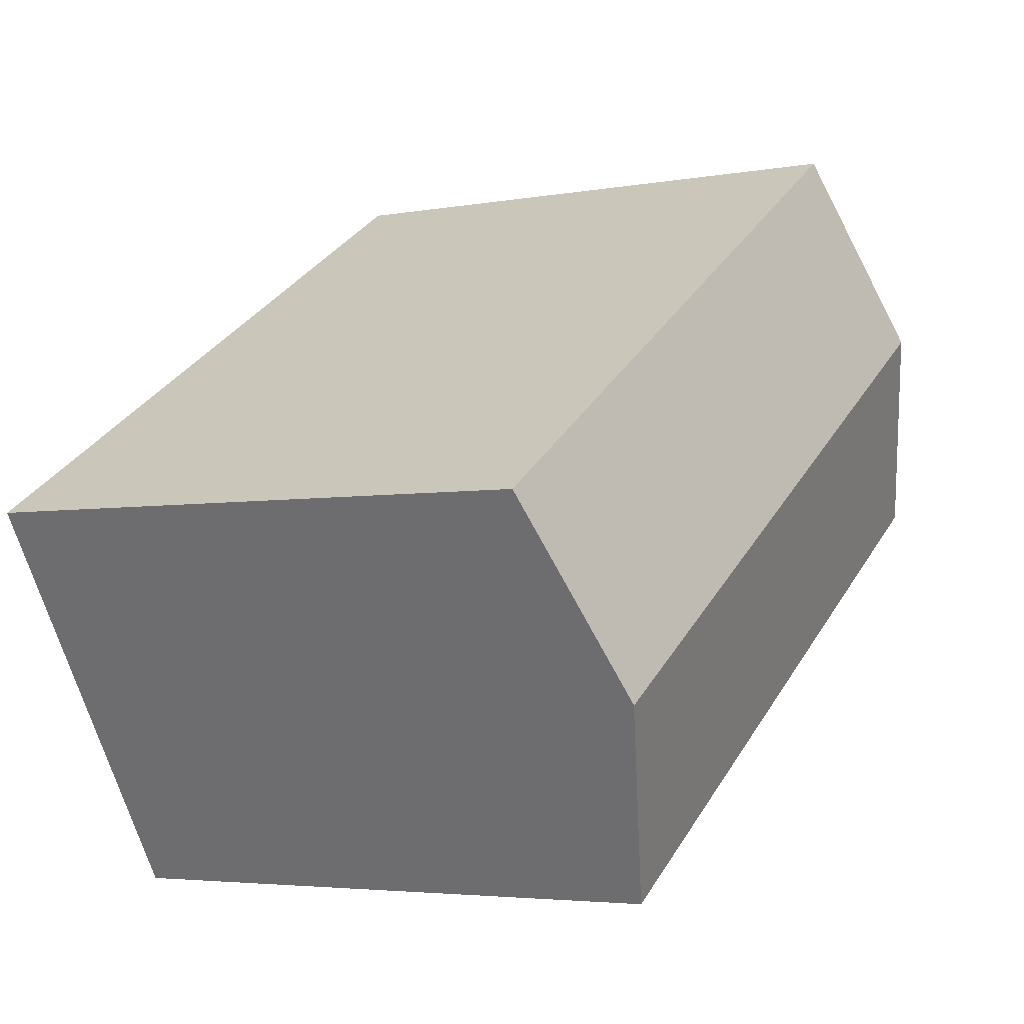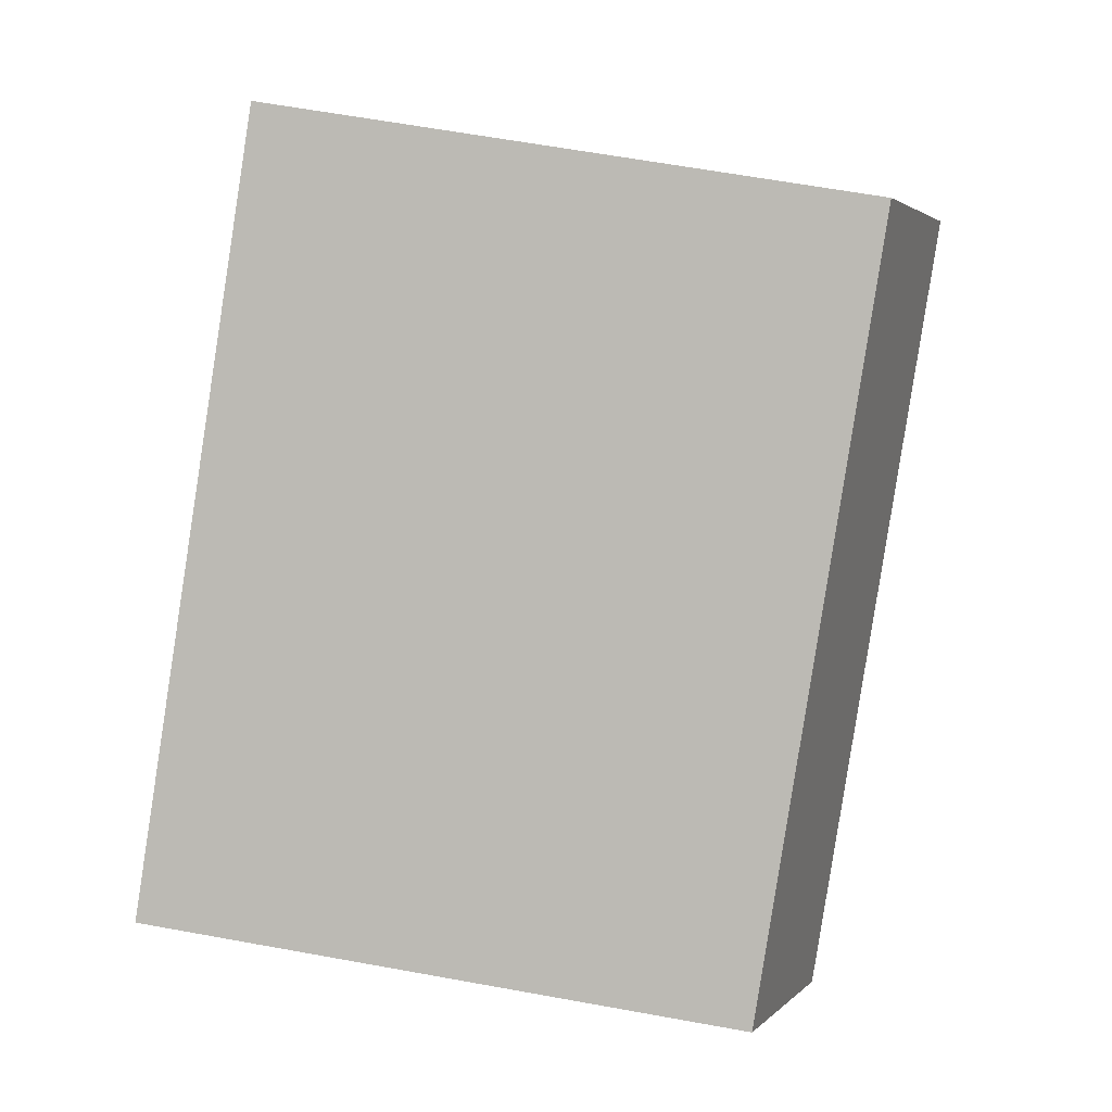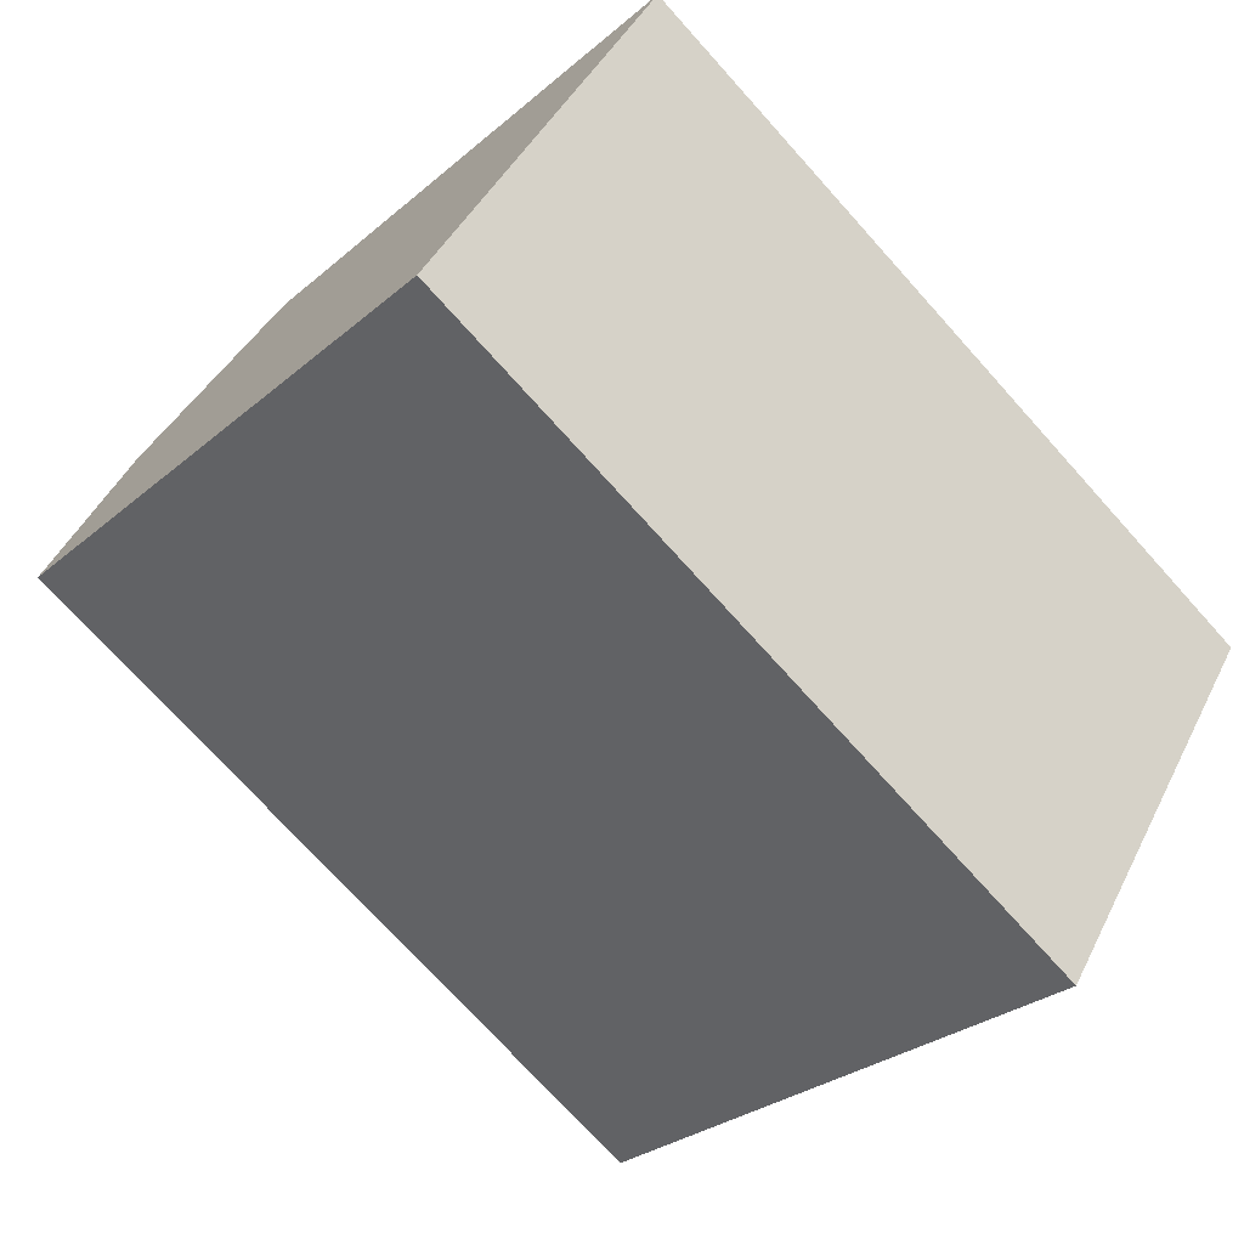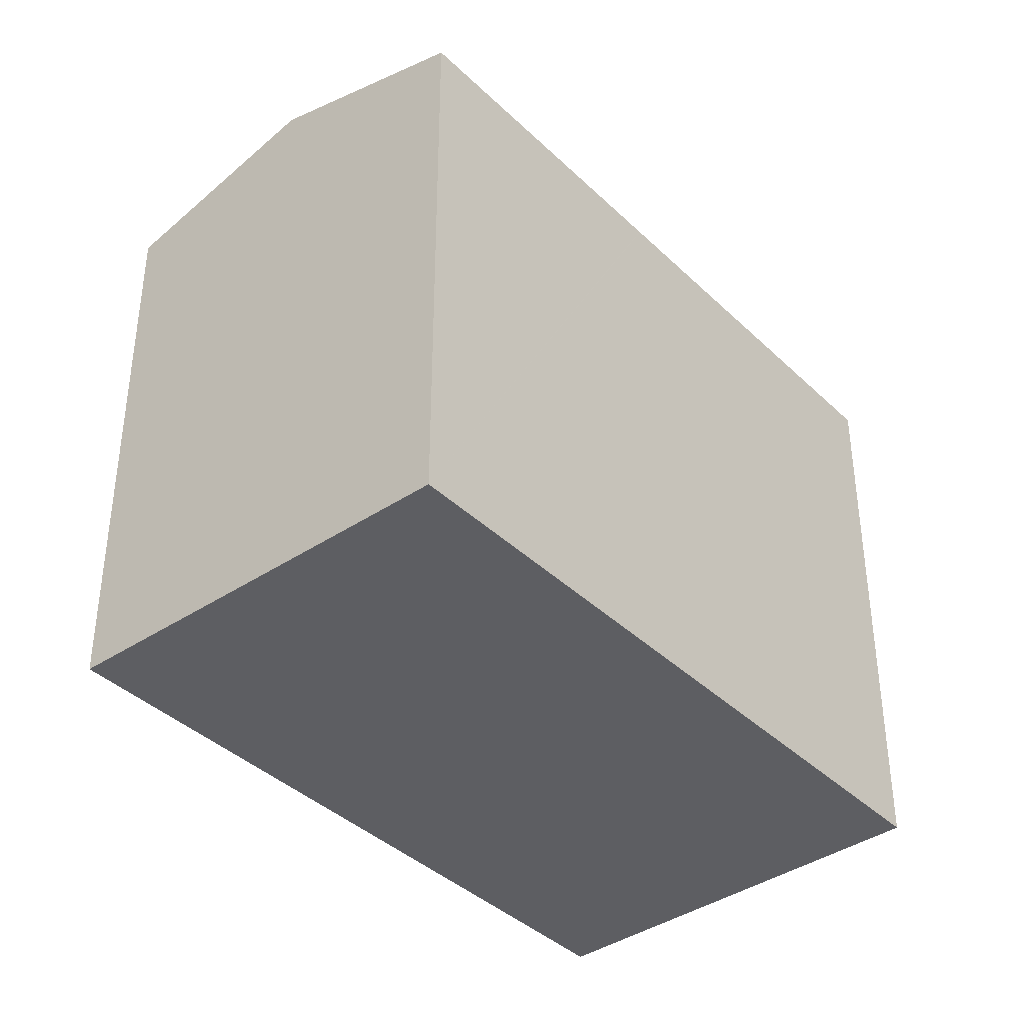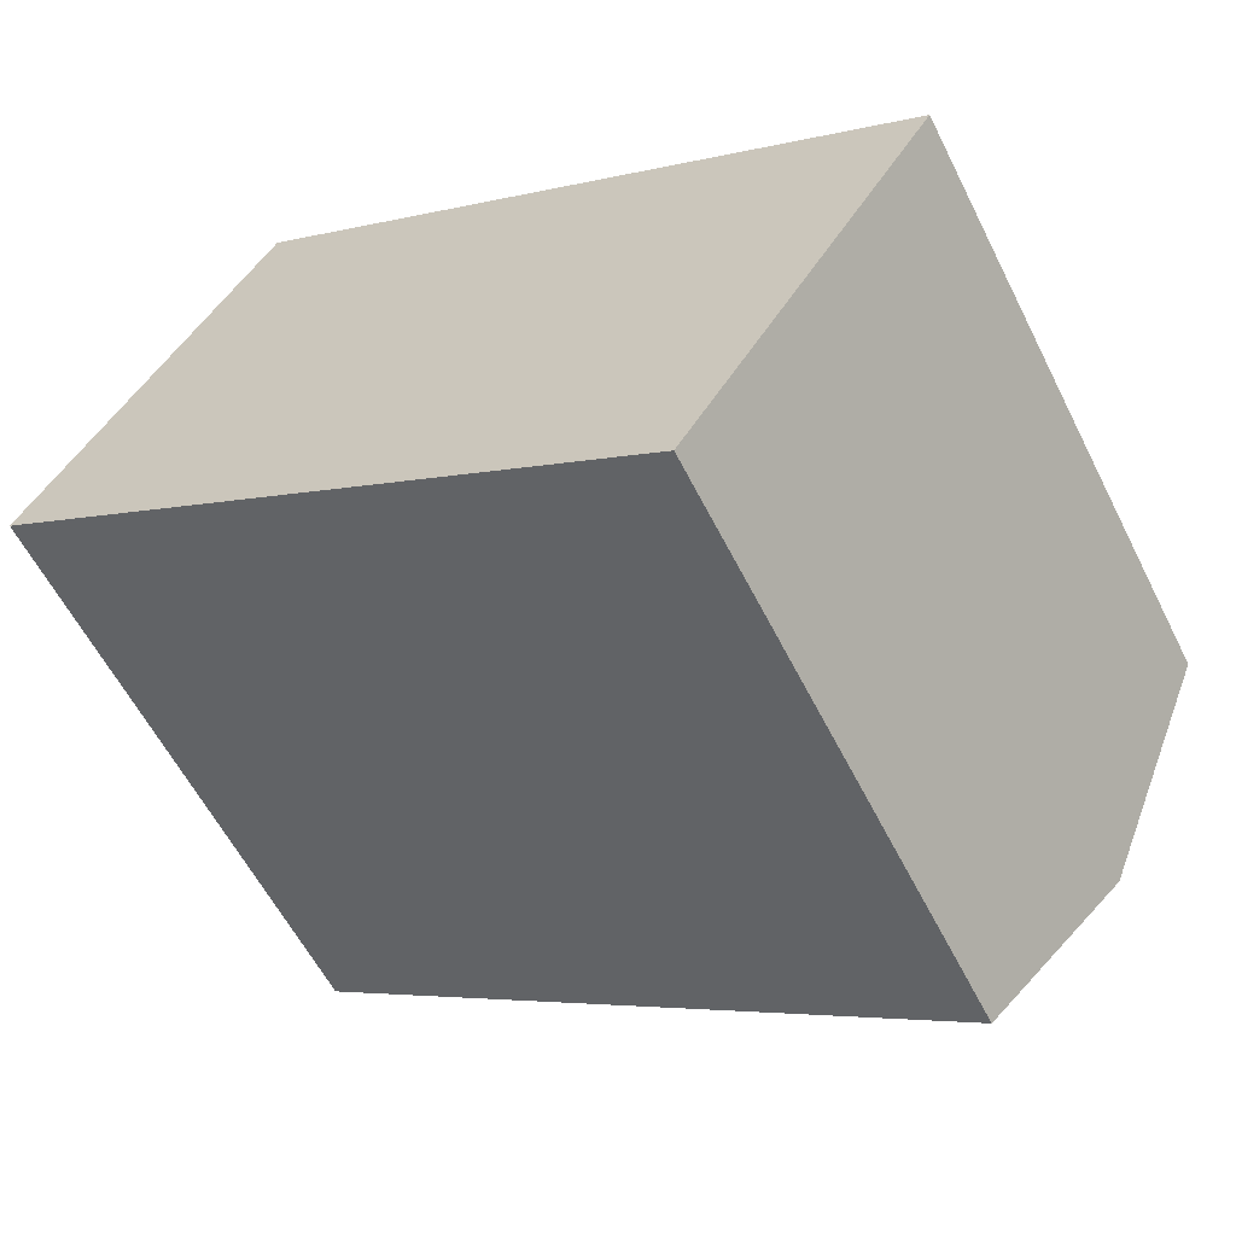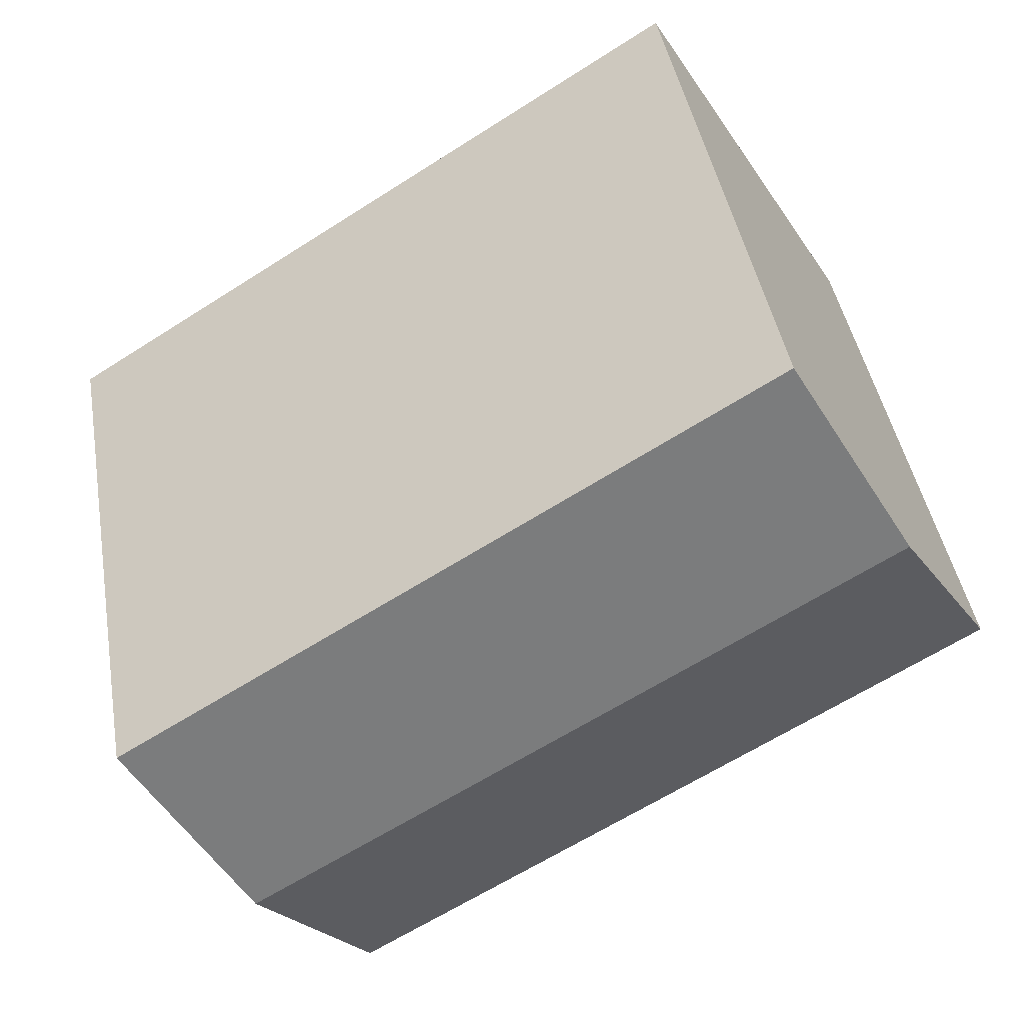
<metadata>
{"format":"obj","ext":"obj","renderer":"f3d","projection":"perspective","resolution":1024,"background":"white","views":[{"elev":-4.0,"azim":120.9,"up":"+Z"},{"elev":63.6,"azim":100.4,"up":"+Z"},{"elev":-27.9,"azim":-38.0,"up":"+Z"},{"elev":-38.9,"azim":162.0,"up":"+Y"},{"elev":-58.7,"azim":26.6,"up":"+Z"},{"elev":43.5,"azim":170.2,"up":"+Z"}]}
</metadata>
<code>
v  10.46 17.05 -6.513
v  22.28 18.68 -6.258
v  18.84 17.05 -11.74
v  3.339 18.68 5.566
v  10.44 17.05 -6.502
v  8.135 17.05 -5.068
v  0 17.05 1.044e-15
v  25.73 17.05 -0.771
v  6.673 17.05 11.12
v  0 0 0
v  6.673 -6.81e-16 11.12
v  3.339 -3.408e-16 5.566
v  25.73 4.721e-17 -0.771
v  18.84 7.188e-16 -11.74
v  22.28 3.832e-16 -6.258
v  8.135 3.103e-16 -5.068
v  10.44 3.981e-16 -6.502
v  10.46 3.988e-16 -6.513
g defaultobject
f 1 2 3
f 2 1 4
f 4 1 5
f 4 5 6
f 4 6 7
f 8 4 9
f 4 8 2
f 10 4 7
f 4 10 9
f 9 10 11
f 11 10 12
f 11 8 9
f 8 11 13
f 13 2 8
f 2 13 3
f 3 13 14
f 14 13 15
f 14 1 3
f 1 14 5
f 5 14 6
f 6 14 7
f 7 14 10
f 10 14 16
f 16 14 17
f 17 14 18
f 11 15 13
f 15 11 14
f 14 11 18
f 18 11 17
f 17 11 16
f 16 11 10
f 10 11 12

</code>
